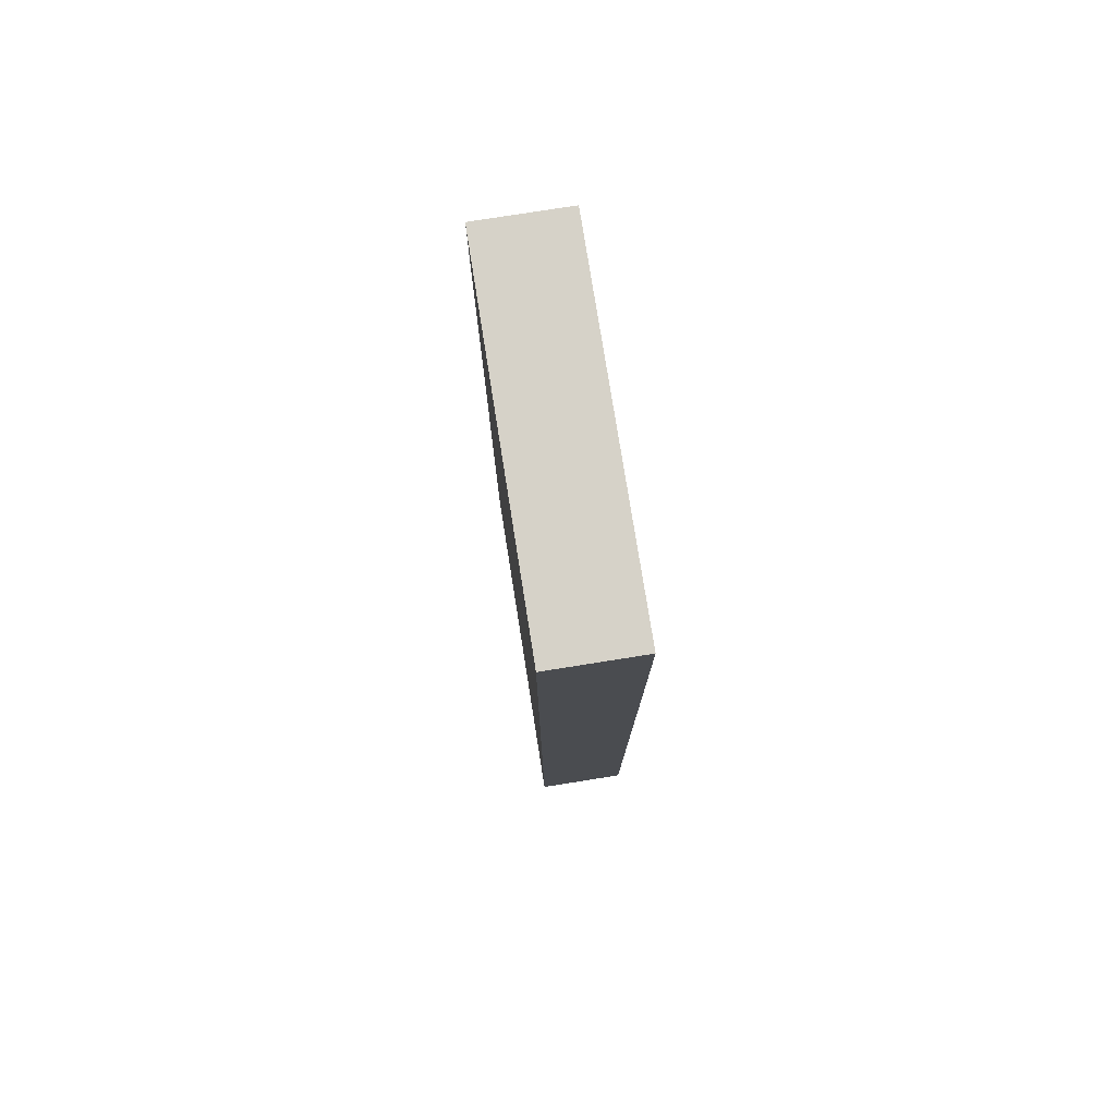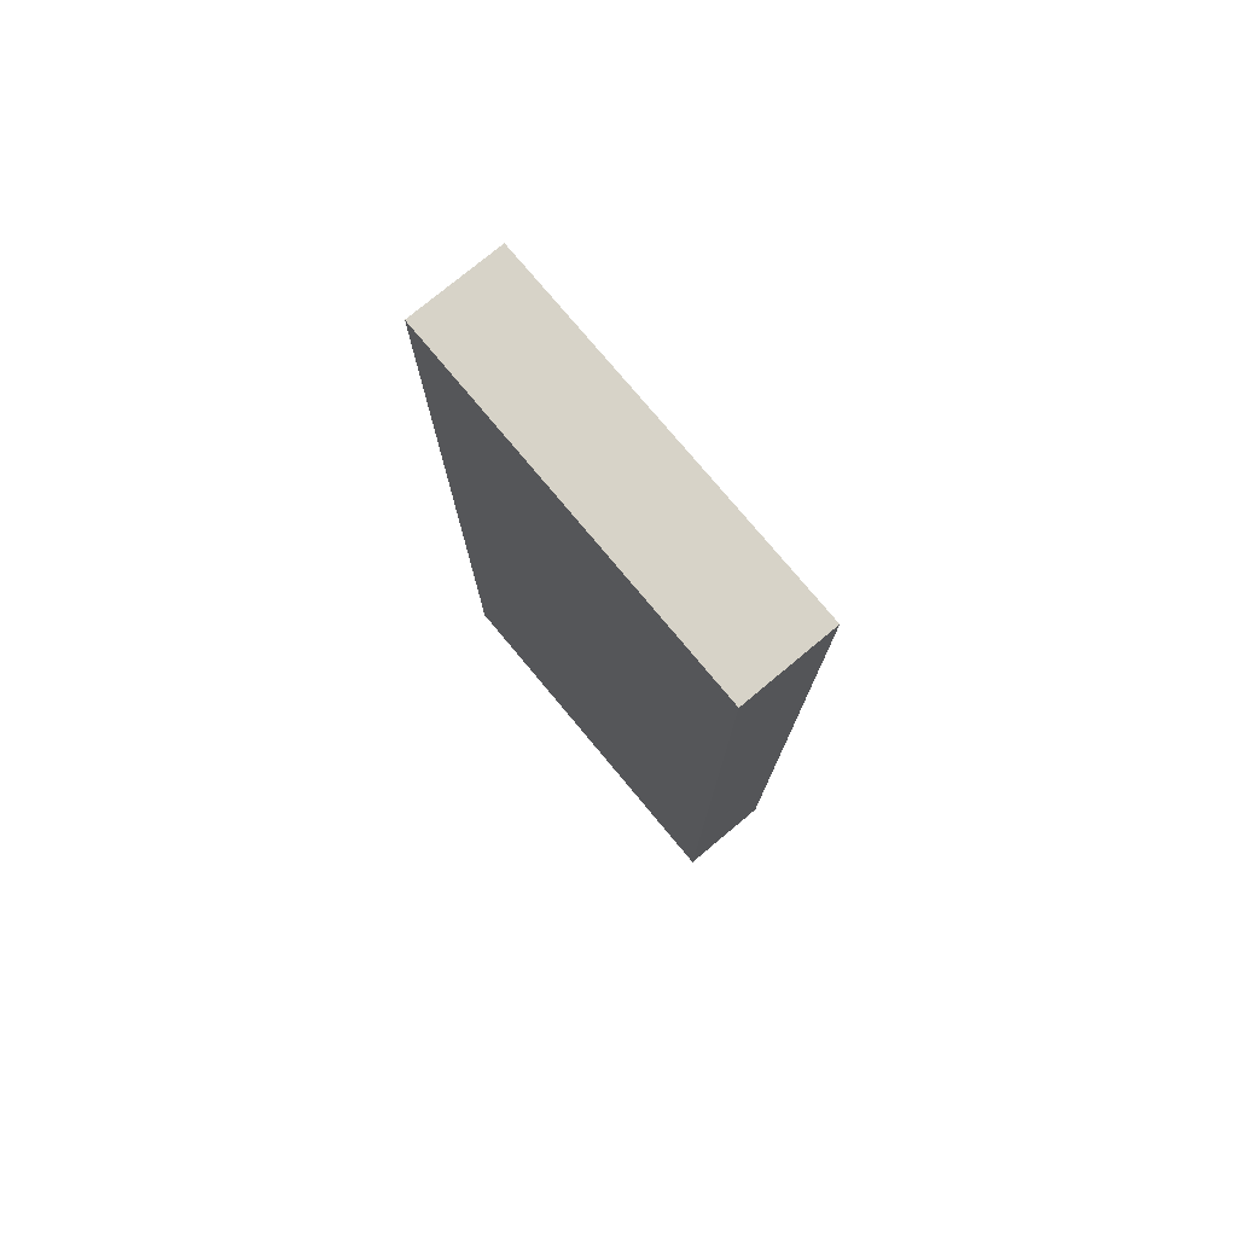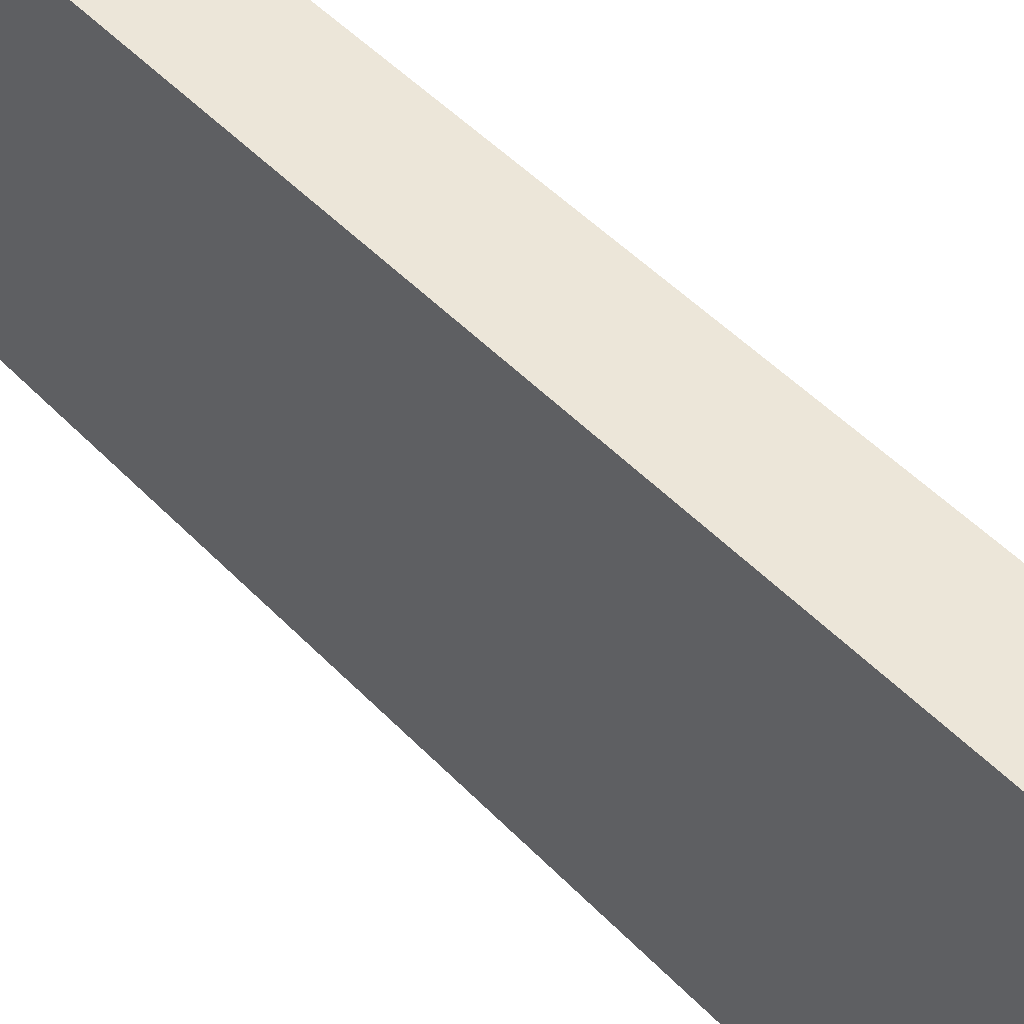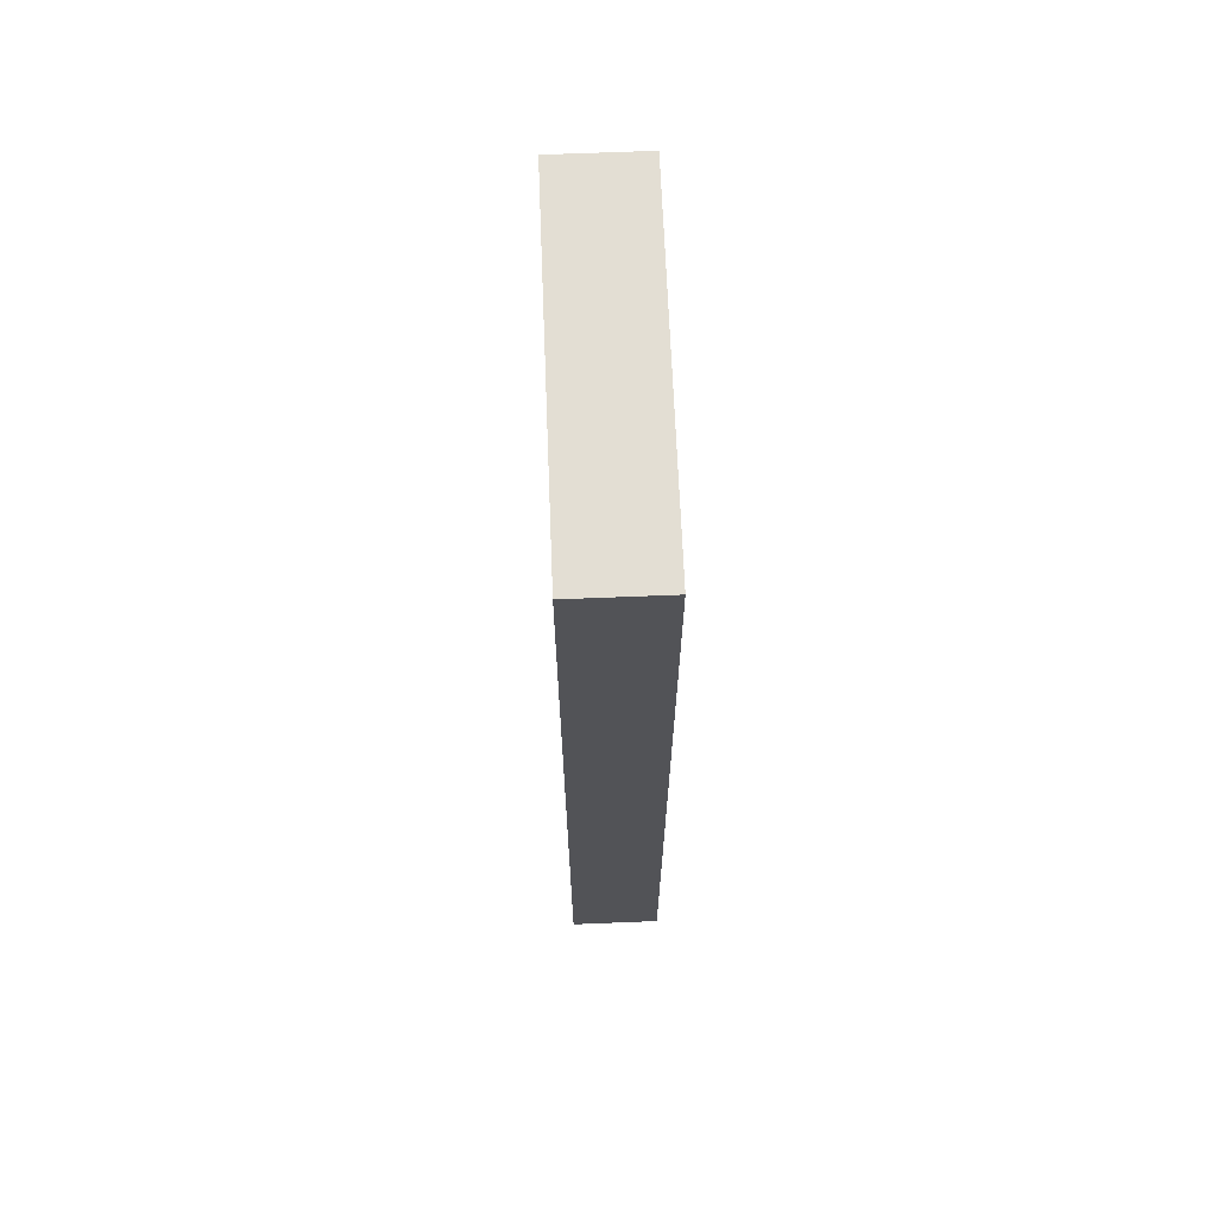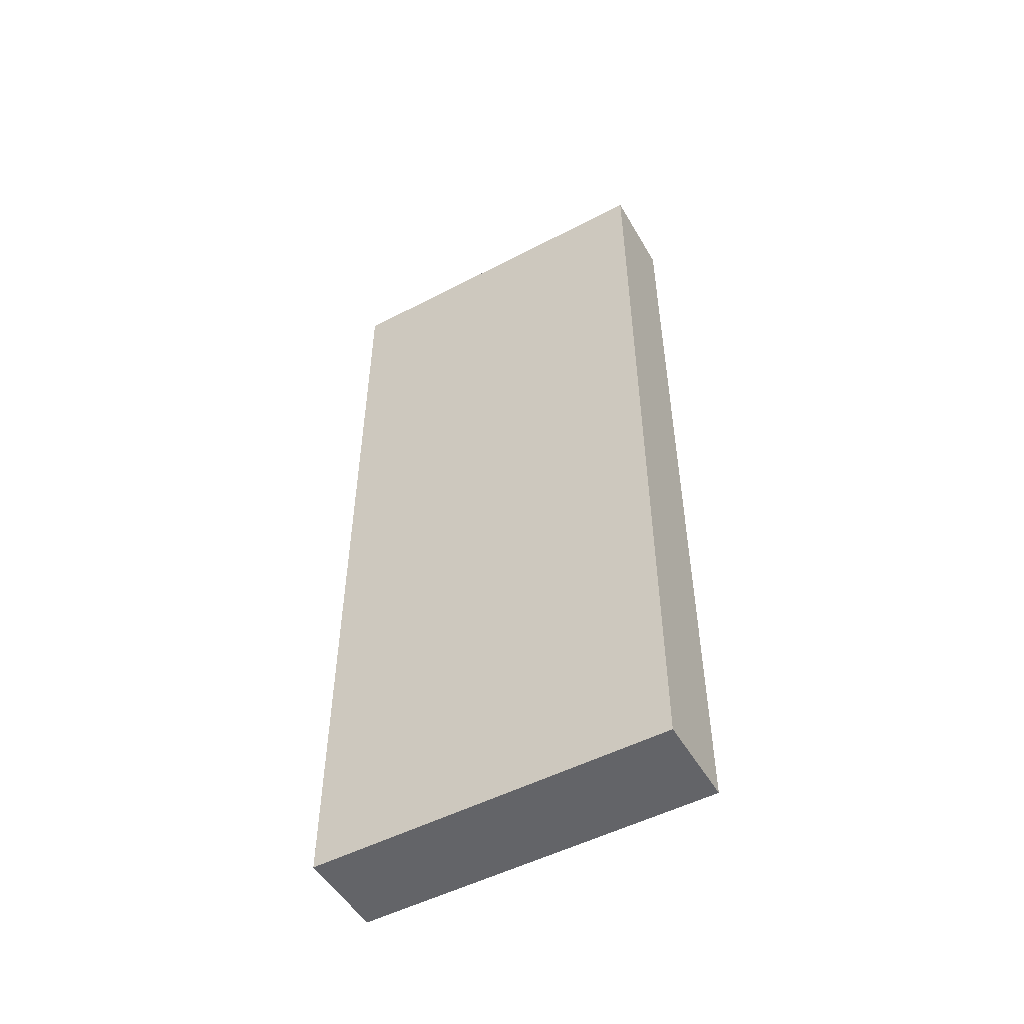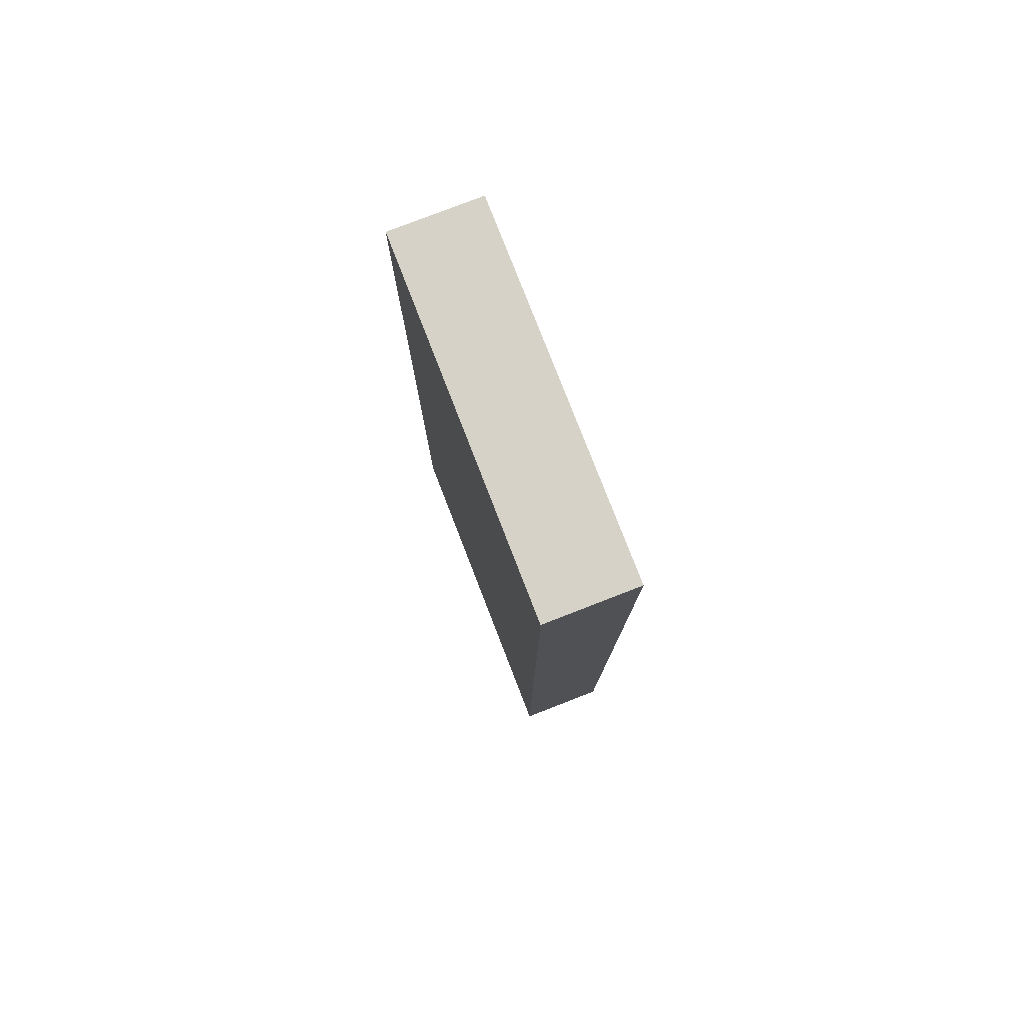
<metadata>
{"format":"obj","ext":"obj","renderer":"f3d","projection":"perspective","resolution":1024,"background":"white","views":[{"elev":77.7,"azim":171.0,"up":"+Z"},{"elev":76.8,"azim":-39.8,"up":"+Z"},{"elev":49.2,"azim":138.6,"up":"+Y"},{"elev":67.3,"azim":177.7,"up":"+Z"},{"elev":-51.3,"azim":-60.5,"up":"+Z"},{"elev":78.6,"azim":-21.2,"up":"+Z"}]}
</metadata>
<code>
v 2256 -448 96
v 2272 -512 96
v 2256 -512 96
v 2272 -448 96
v 2256 -512 256
v 2272 -448 256
v 2256 -448 256
v 2272 -512 256
f 1 2 3
f 1 4 2
f 5 6 7
f 5 8 6
f 8 3 2
f 8 5 3
f 7 4 1
f 7 6 4
f 5 1 3
f 5 7 1
f 6 2 4
f 6 8 2

</code>
